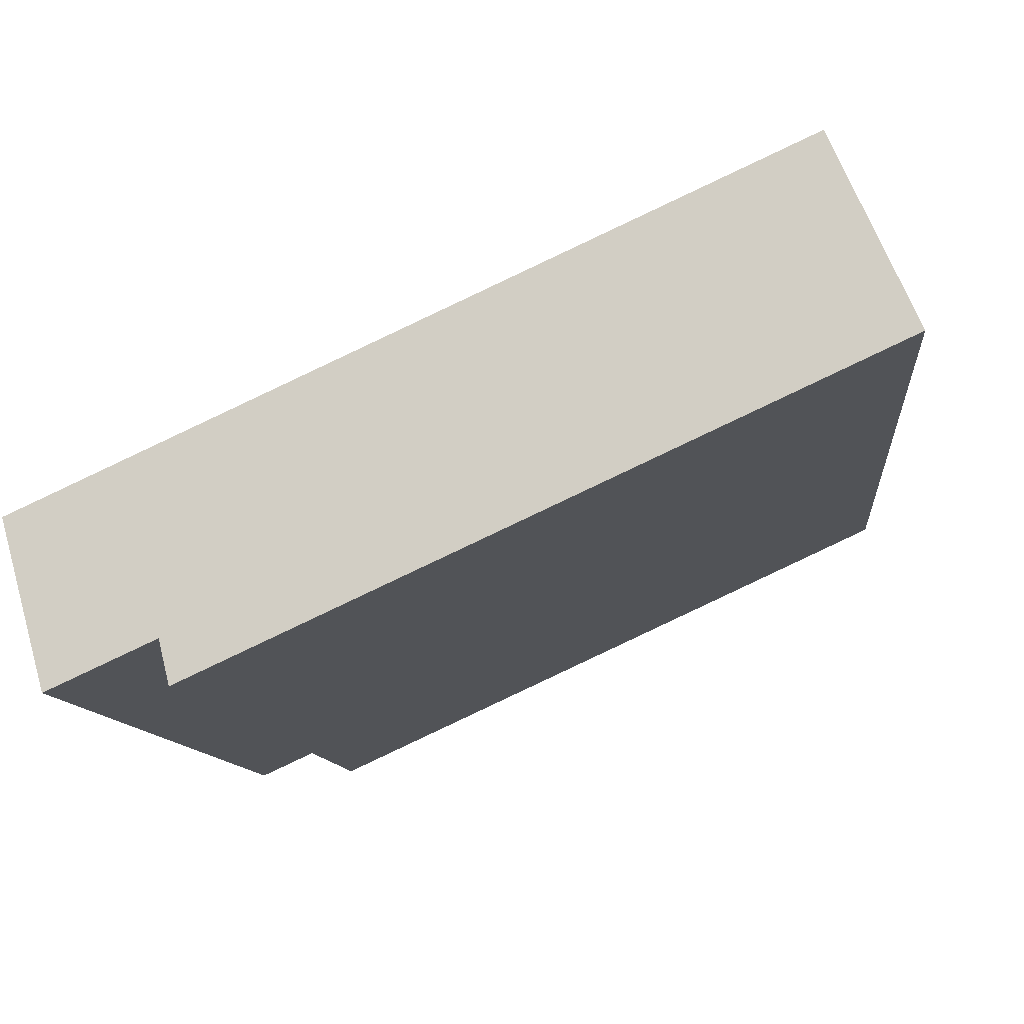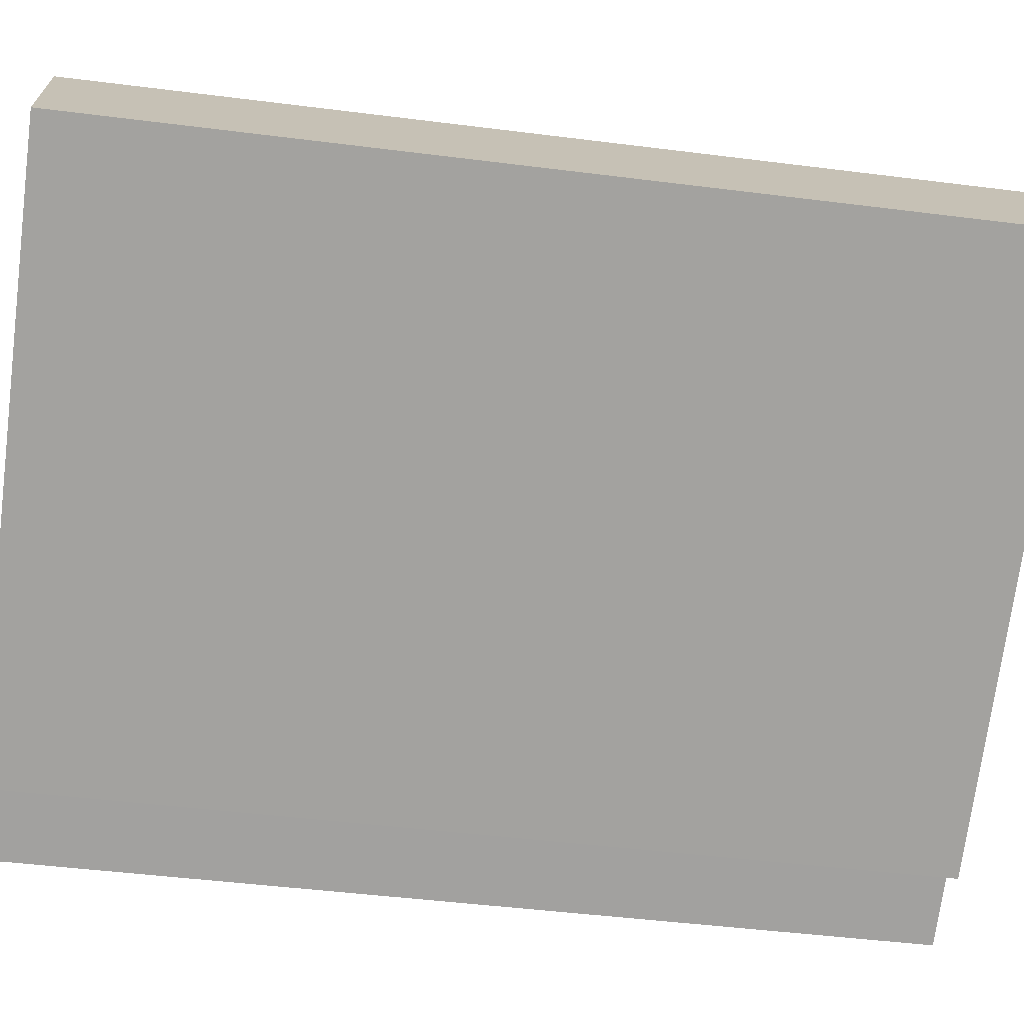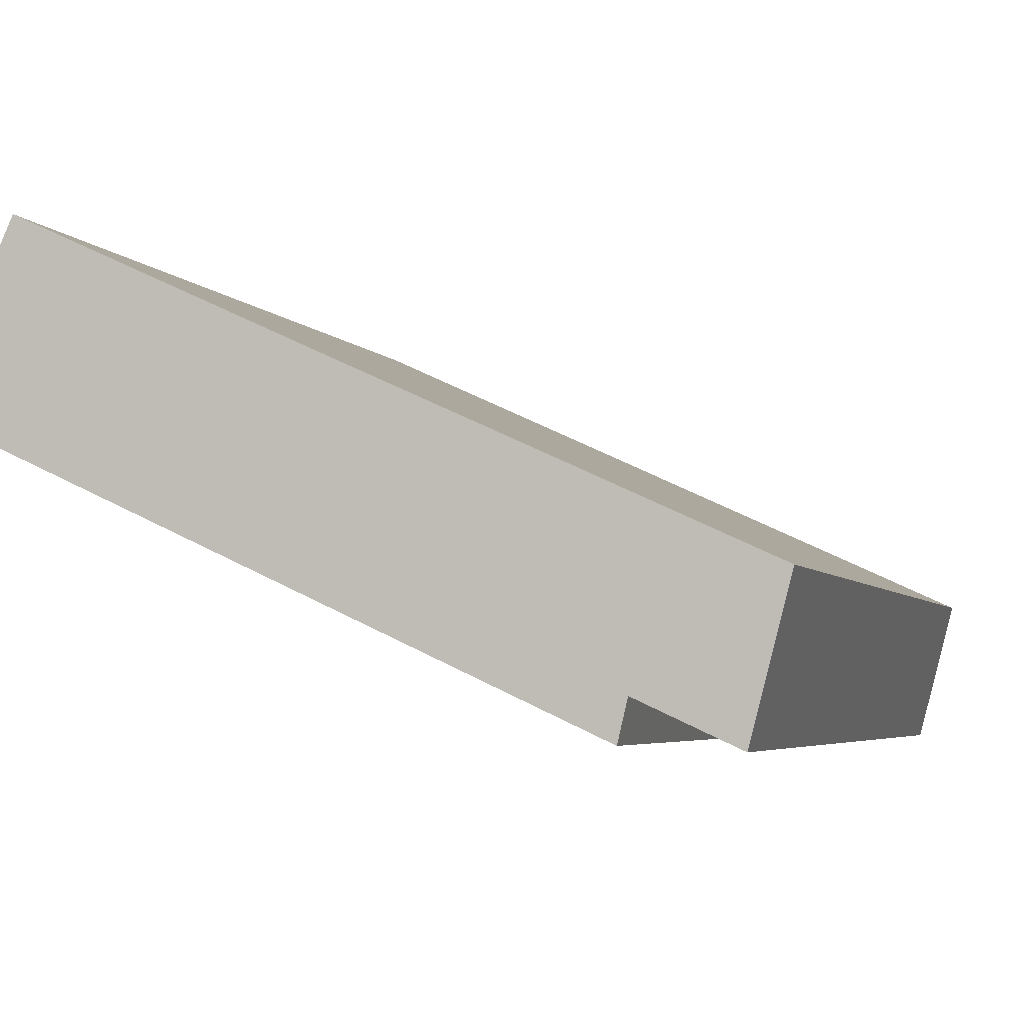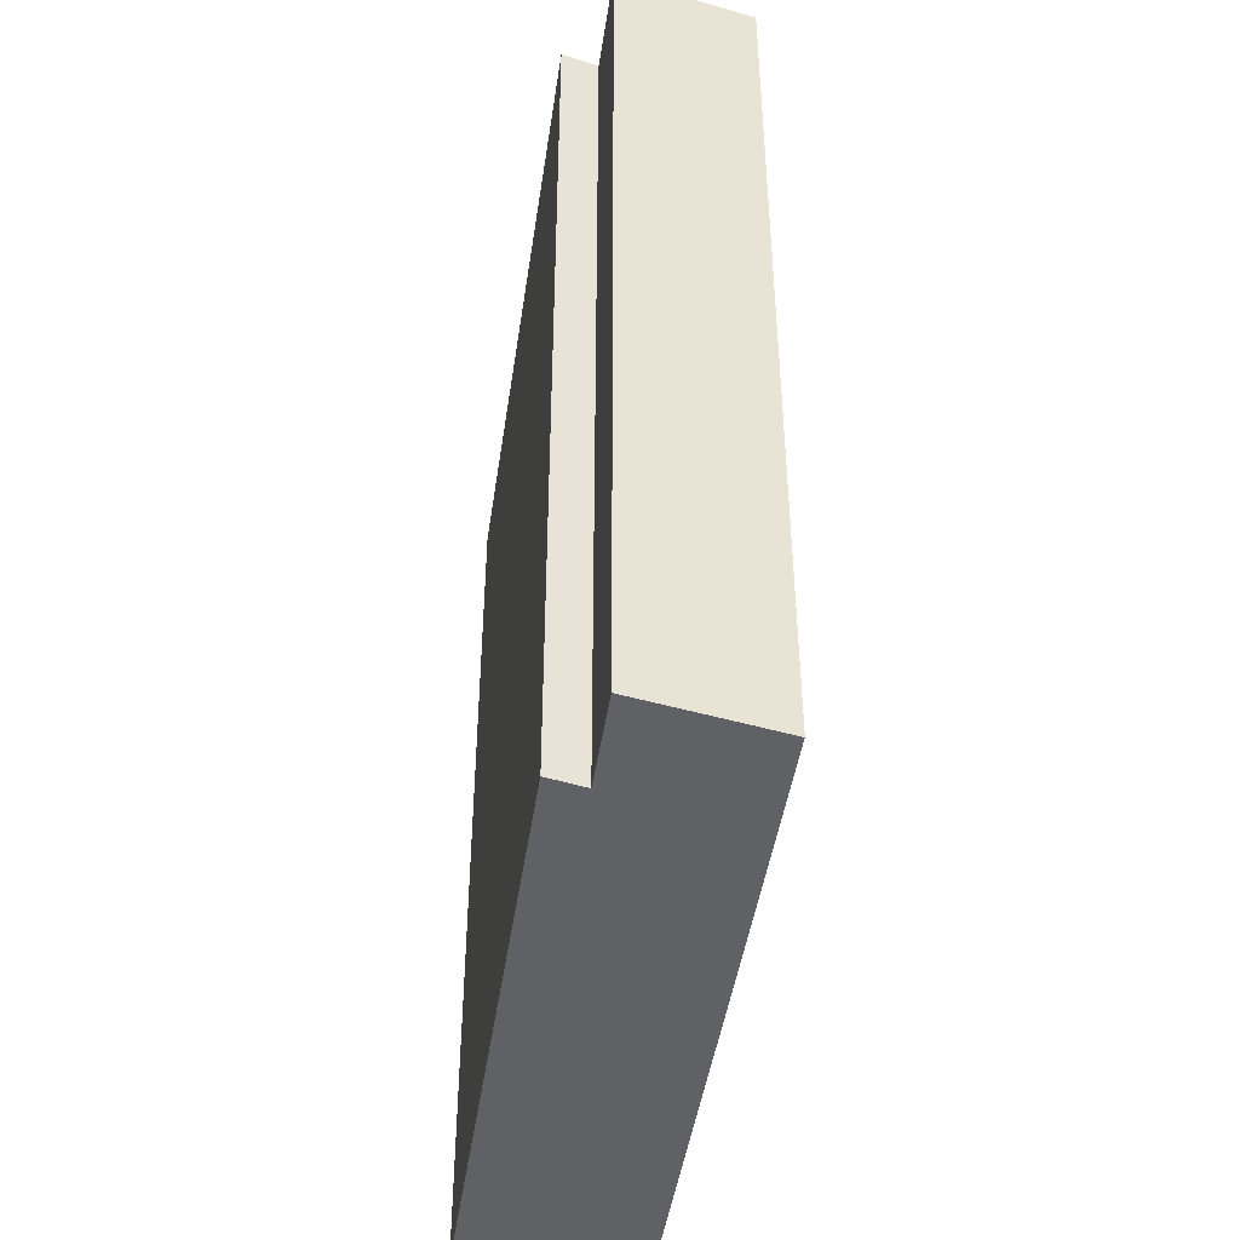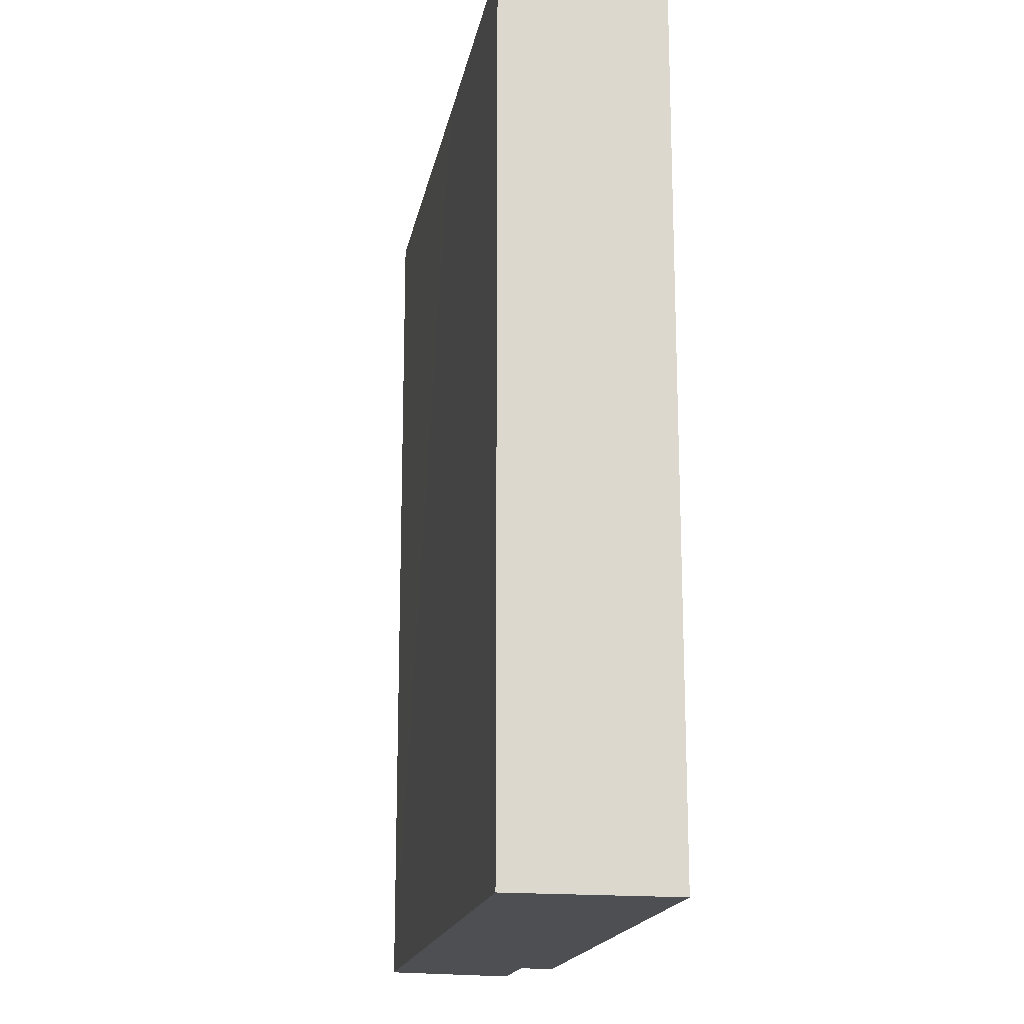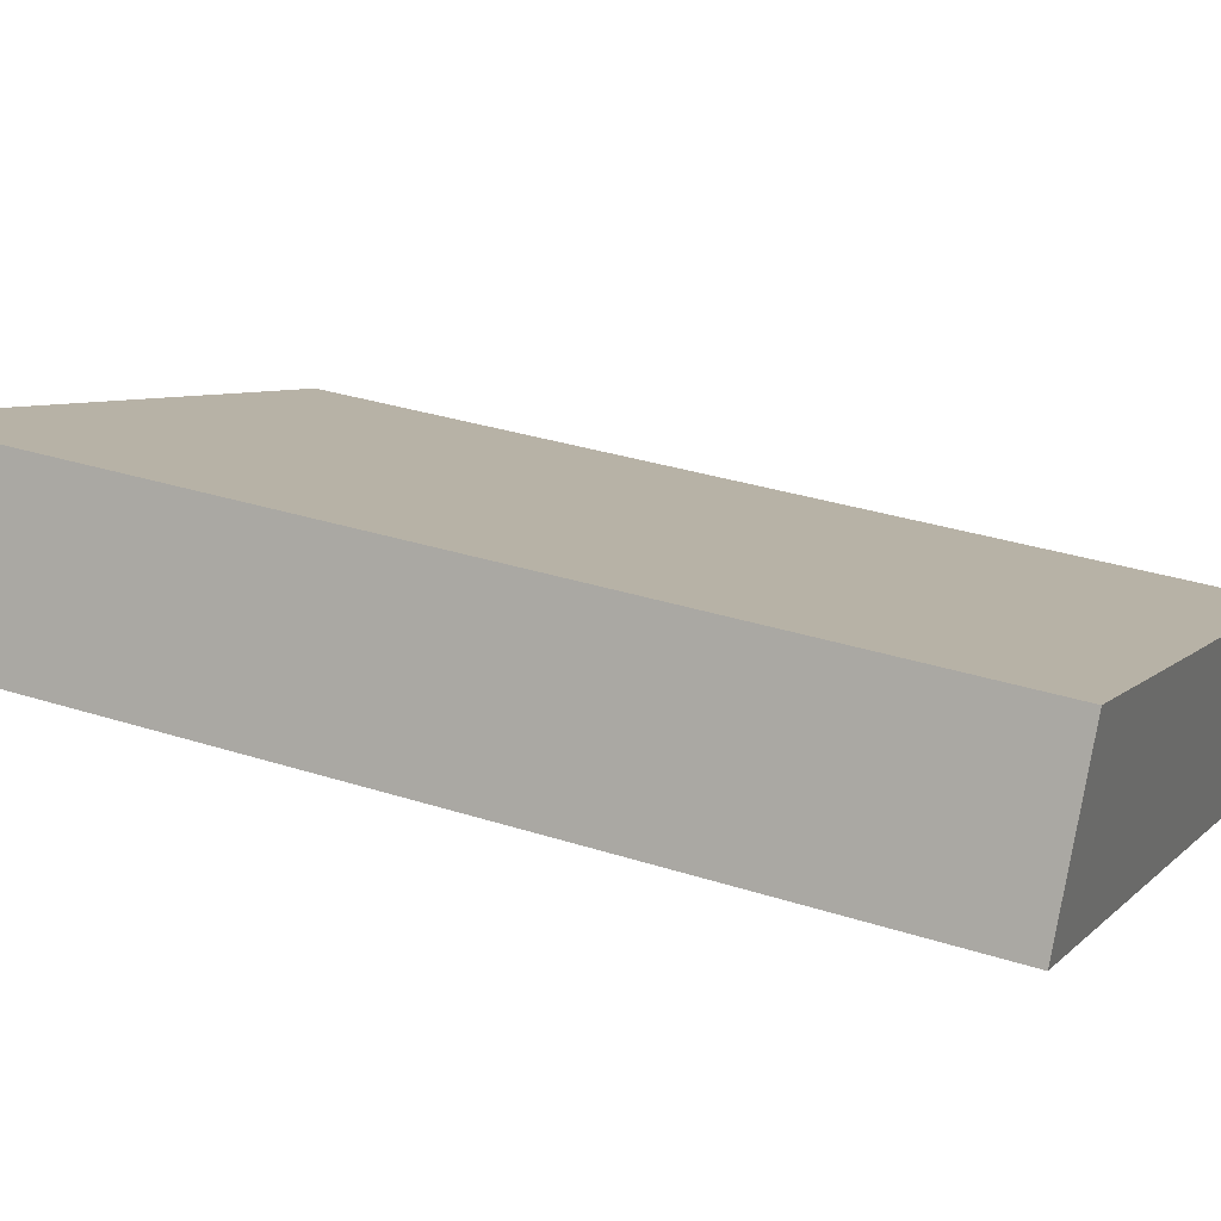
<metadata>
{"format":"obj","ext":"obj","renderer":"f3d","projection":"perspective","resolution":1024,"background":"white","views":[{"elev":-9.8,"azim":5.0,"up":"+Z"},{"elev":-47.5,"azim":81.9,"up":"+Z"},{"elev":-4.2,"azim":-163.2,"up":"+Z"},{"elev":-45.6,"azim":-123.1,"up":"+Y"},{"elev":-17.6,"azim":55.0,"up":"+Y"},{"elev":32.7,"azim":113.9,"up":"+Z"}]}
</metadata>
<code>
v  0 12.91 7.908e-16
v  1.743 12.91 -1.33
v  0.498 12.91 -1.901
v  2.524 12.91 1.162
v  9.886 12.91 1.851
v  1.865 12.91 -1.843
v  4.977 12.91 2.288
v  8.866 12.91 4.087
v  8.866 -2.503e-16 4.087
v  9.886 -1.133e-16 1.851
v  1.865 1.129e-16 -1.843
v  1.743 8.144e-17 -1.33
v  0.498 1.164e-16 -1.901
v  0 0 0
v  2.524 -7.115e-17 1.162
v  4.977 -1.401e-16 2.288
g defaultobject
f 1 2 3
f 2 1 4
f 2 5 6
f 5 2 4
f 5 4 7
f 5 7 8
f 9 5 8
f 5 9 10
f 10 6 5
f 6 10 11
f 12 3 2
f 3 12 13
f 11 2 6
f 2 11 12
f 13 1 3
f 1 13 14
f 14 4 1
f 4 14 7
f 7 14 8
f 8 14 9
f 9 14 15
f 9 15 16
f 10 12 11
f 12 10 15
f 15 10 16
f 16 10 9
f 12 14 13
f 14 12 15

</code>
